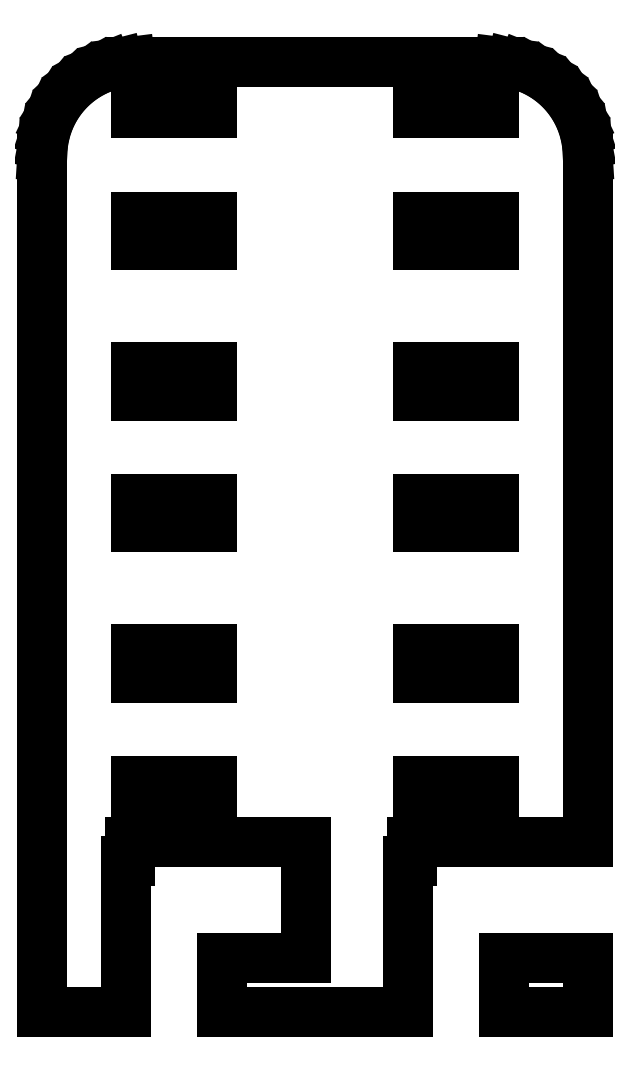
<metadata>
{"format":"dxf","ext":"dxf","renderer":"ezdxf+matplotlib","layout":"modelspace","background":"white","min_lineweight":24,"dpi":150}
</metadata>
<code>
0
SECTION
2
ENTITIES
0
LINE
8
0
10
-10.03
20
8
11
-9.84
21
8
0
LINE
8
0
10
-9.84
20
8
11
-9.84
21
9
0
LINE
8
0
10
-9.84
20
9
11
-0.4809
21
9
0
LINE
8
0
10
-0.4809
20
9
11
-0.4809
21
2.83
0
LINE
8
0
10
-0.4809
20
2.83
11
-4.969
21
2.83
0
LINE
8
0
10
-4.969
20
2.83
11
-4.969
21
0
0
LINE
8
0
10
-4.969
20
0
11
4.969
21
0
0
LINE
8
0
10
4.969
20
0
11
4.969
21
8
0
LINE
8
0
10
4.969
20
8
11
5.16
21
8
0
LINE
8
0
10
5.16
20
8
11
5.16
21
9
0
LINE
8
0
10
5.16
20
9
11
14.5
21
9
0
LINE
8
0
10
14.5
20
9
11
14.5
21
45.5
0
LINE
8
0
10
14.5
20
45.5
11
14.46
21
46.13
0
LINE
8
0
10
14.46
20
46.13
11
14.34
21
46.74
0
LINE
8
0
10
14.34
20
46.74
11
14.15
21
47.34
0
LINE
8
0
10
14.15
20
47.34
11
13.88
21
47.91
0
LINE
8
0
10
13.88
20
47.91
11
13.55
21
48.44
0
LINE
8
0
10
13.55
20
48.44
11
13.14
21
48.92
0
LINE
8
0
10
13.14
20
48.92
11
12.69
21
49.35
0
LINE
8
0
10
12.69
20
49.35
11
12.18
21
49.72
0
LINE
8
0
10
12.18
20
49.72
11
11.63
21
50.02
0
LINE
8
0
10
11.63
20
50.02
11
11.05
21
50.26
0
LINE
8
0
10
11.05
20
50.26
11
10.44
21
50.41
0
LINE
8
0
10
10.44
20
50.41
11
9.814
21
50.49
0
LINE
8
0
10
9.814
20
50.49
11
-9.814
21
50.49
0
LINE
8
0
10
-9.814
20
50.49
11
-10.44
21
50.41
0
LINE
8
0
10
-10.44
20
50.41
11
-11.05
21
50.26
0
LINE
8
0
10
-11.05
20
50.26
11
-11.63
21
50.02
0
LINE
8
0
10
-11.63
20
50.02
11
-12.18
21
49.72
0
LINE
8
0
10
-12.18
20
49.72
11
-12.69
21
49.35
0
LINE
8
0
10
-12.69
20
49.35
11
-13.14
21
48.92
0
LINE
8
0
10
-13.14
20
48.92
11
-13.55
21
48.44
0
LINE
8
0
10
-13.55
20
48.44
11
-13.88
21
47.91
0
LINE
8
0
10
-13.88
20
47.91
11
-14.15
21
47.34
0
LINE
8
0
10
-14.15
20
47.34
11
-14.34
21
46.74
0
LINE
8
0
10
-14.34
20
46.74
11
-14.46
21
46.13
0
LINE
8
0
10
-14.46
20
46.13
11
-14.5
21
45.5
0
LINE
8
0
10
-14.5
20
45.5
11
-14.5
21
0
0
LINE
8
0
10
-14.5
20
0
11
-10.03
21
0
0
LINE
8
0
10
-10.03
20
0
11
-10.03
21
8
0
LINE
8
0
10
5.5
20
47.75
11
5.5
21
49.25
0
LINE
8
0
10
5.5
20
49.25
11
9.5
21
49.25
0
LINE
8
0
10
9.5
20
49.25
11
9.5
21
47.75
0
LINE
8
0
10
9.5
20
47.75
11
5.5
21
47.75
0
LINE
8
0
10
-9.5
20
47.75
11
-9.5
21
49.25
0
LINE
8
0
10
-9.5
20
49.25
11
-5.5
21
49.25
0
LINE
8
0
10
-5.5
20
49.25
11
-5.5
21
47.75
0
LINE
8
0
10
-5.5
20
47.75
11
-9.5
21
47.75
0
LINE
8
0
10
5.5
20
40.75
11
5.5
21
42.25
0
LINE
8
0
10
5.5
20
42.25
11
9.5
21
42.25
0
LINE
8
0
10
9.5
20
42.25
11
9.5
21
40.75
0
LINE
8
0
10
9.5
20
40.75
11
5.5
21
40.75
0
LINE
8
0
10
-9.5
20
40.75
11
-9.5
21
42.25
0
LINE
8
0
10
-9.5
20
42.25
11
-5.5
21
42.25
0
LINE
8
0
10
-5.5
20
42.25
11
-5.5
21
40.75
0
LINE
8
0
10
-5.5
20
40.75
11
-9.5
21
40.75
0
LINE
8
0
10
5.5
20
32.75
11
5.5
21
34.25
0
LINE
8
0
10
5.5
20
34.25
11
9.5
21
34.25
0
LINE
8
0
10
9.5
20
34.25
11
9.5
21
32.75
0
LINE
8
0
10
9.5
20
32.75
11
5.5
21
32.75
0
LINE
8
0
10
-9.5
20
32.75
11
-9.5
21
34.25
0
LINE
8
0
10
-9.5
20
34.25
11
-5.5
21
34.25
0
LINE
8
0
10
-5.5
20
34.25
11
-5.5
21
32.75
0
LINE
8
0
10
-5.5
20
32.75
11
-9.5
21
32.75
0
LINE
8
0
10
-9.5
20
25.75
11
-9.5
21
27.25
0
LINE
8
0
10
-9.5
20
27.25
11
-5.5
21
27.25
0
LINE
8
0
10
-5.5
20
27.25
11
-5.5
21
25.75
0
LINE
8
0
10
-5.5
20
25.75
11
-9.5
21
25.75
0
LINE
8
0
10
5.5
20
25.75
11
5.5
21
27.25
0
LINE
8
0
10
5.5
20
27.25
11
9.5
21
27.25
0
LINE
8
0
10
9.5
20
27.25
11
9.5
21
25.75
0
LINE
8
0
10
9.5
20
25.75
11
5.5
21
25.75
0
LINE
8
0
10
5.5
20
17.75
11
5.5
21
19.25
0
LINE
8
0
10
5.5
20
19.25
11
9.5
21
19.25
0
LINE
8
0
10
9.5
20
19.25
11
9.5
21
17.75
0
LINE
8
0
10
9.5
20
17.75
11
5.5
21
17.75
0
LINE
8
0
10
-9.5
20
17.75
11
-9.5
21
19.25
0
LINE
8
0
10
-9.5
20
19.25
11
-5.5
21
19.25
0
LINE
8
0
10
-5.5
20
19.25
11
-5.5
21
17.75
0
LINE
8
0
10
-5.5
20
17.75
11
-9.5
21
17.75
0
LINE
8
0
10
5.5
20
10.75
11
5.5
21
12.25
0
LINE
8
0
10
5.5
20
12.25
11
9.5
21
12.25
0
LINE
8
0
10
9.5
20
12.25
11
9.5
21
10.75
0
LINE
8
0
10
9.5
20
10.75
11
5.5
21
10.75
0
LINE
8
0
10
-9.5
20
10.75
11
-9.5
21
12.25
0
LINE
8
0
10
-9.5
20
12.25
11
-5.5
21
12.25
0
LINE
8
0
10
-5.5
20
12.25
11
-5.5
21
10.75
0
LINE
8
0
10
-5.5
20
10.75
11
-9.5
21
10.75
0
LINE
8
0
10
14.5
20
2.83
11
10.03
21
2.83
0
LINE
8
0
10
10.03
20
2.83
11
10.03
21
0
0
LINE
8
0
10
10.03
20
0
11
14.5
21
0
0
LINE
8
0
10
14.5
20
0
11
14.5
21
2.83
0
ENDSEC
0
EOF

</code>
